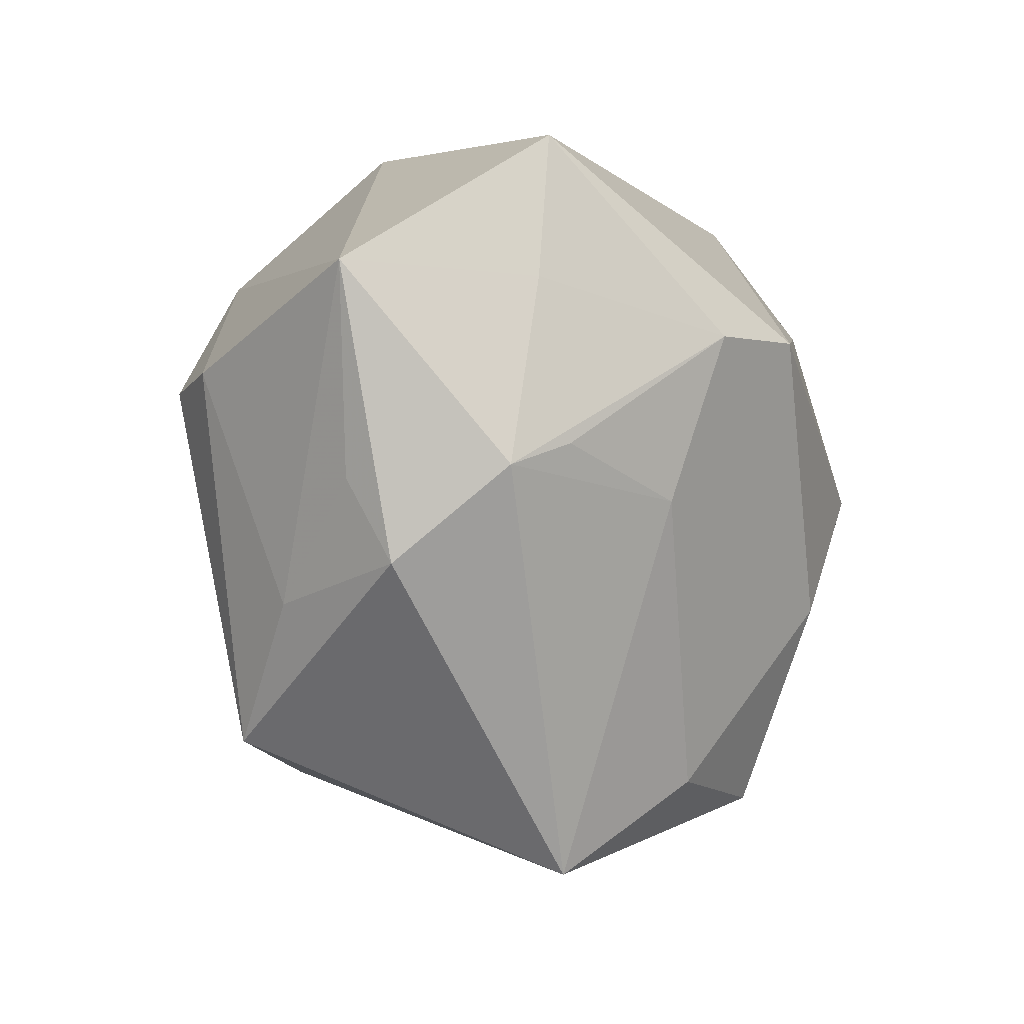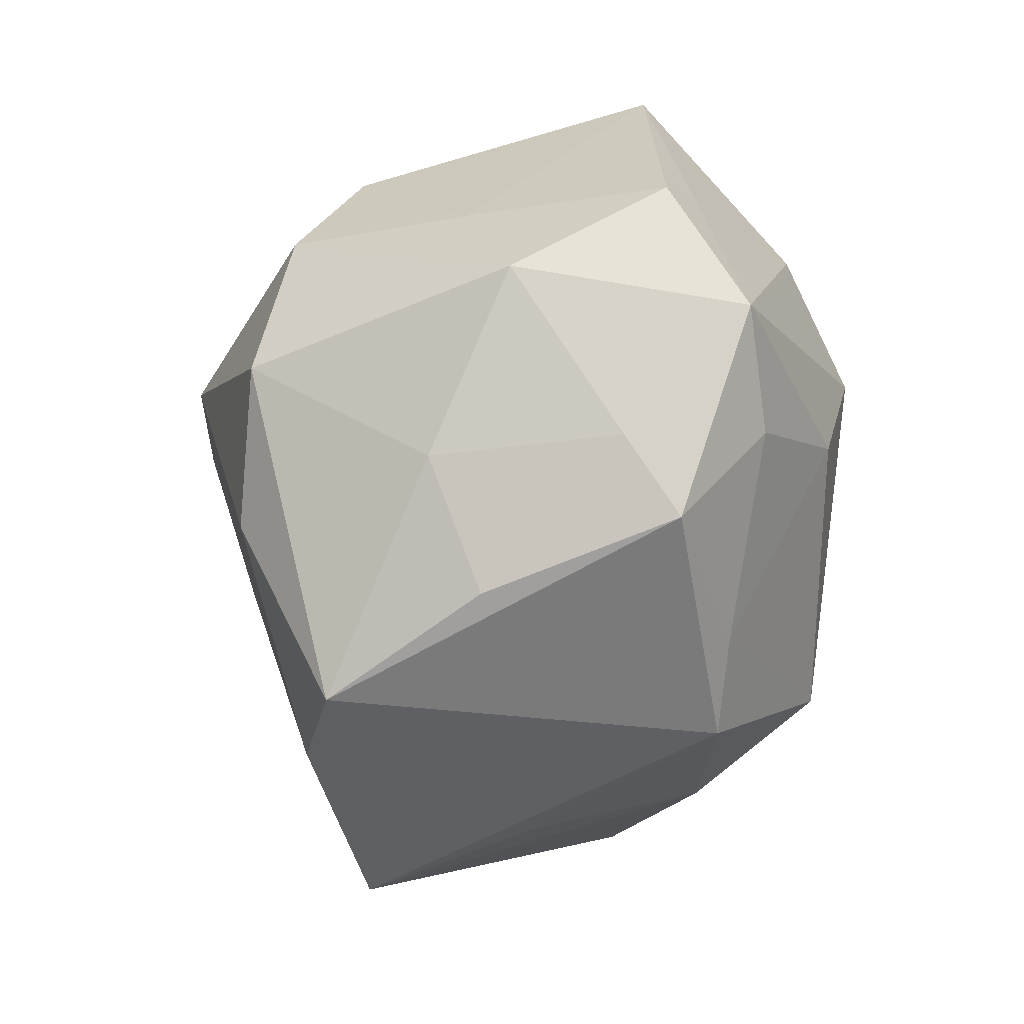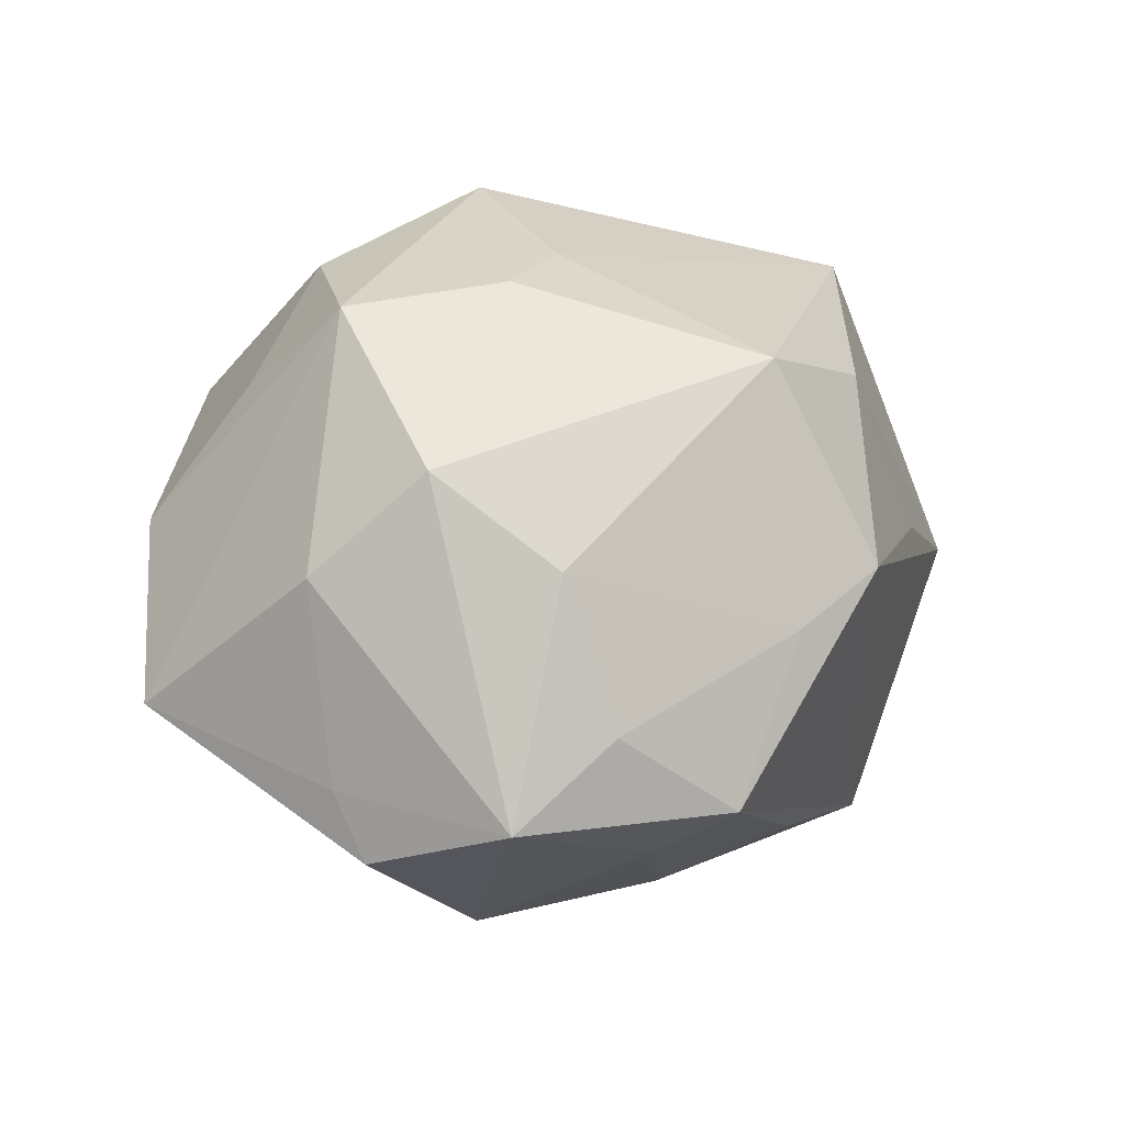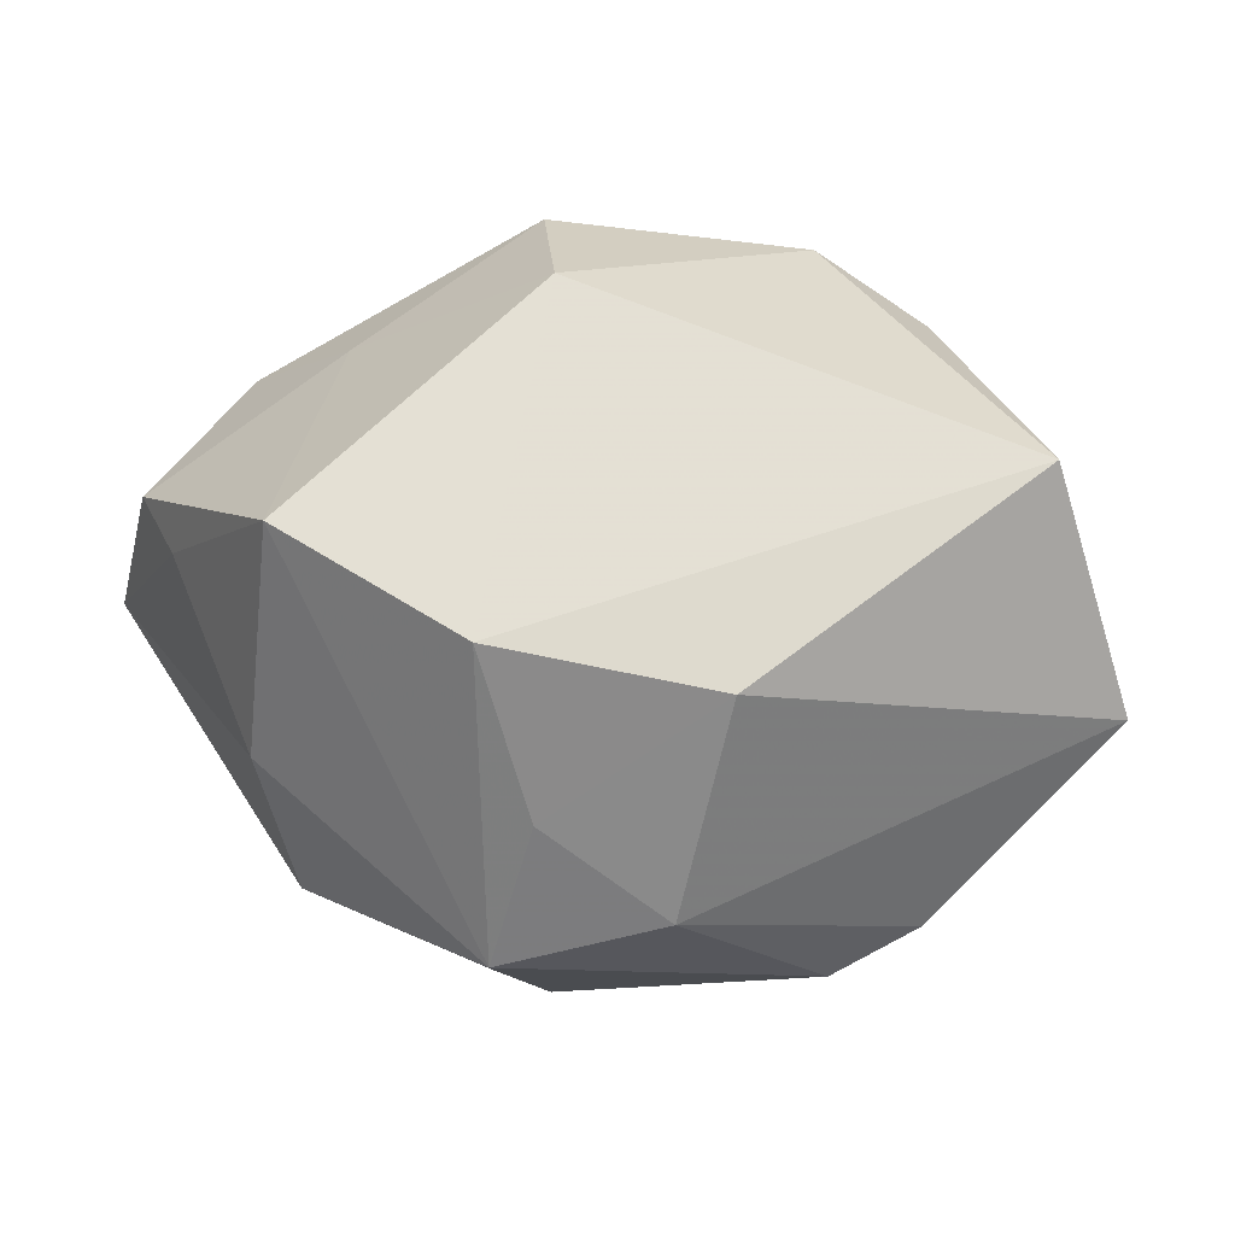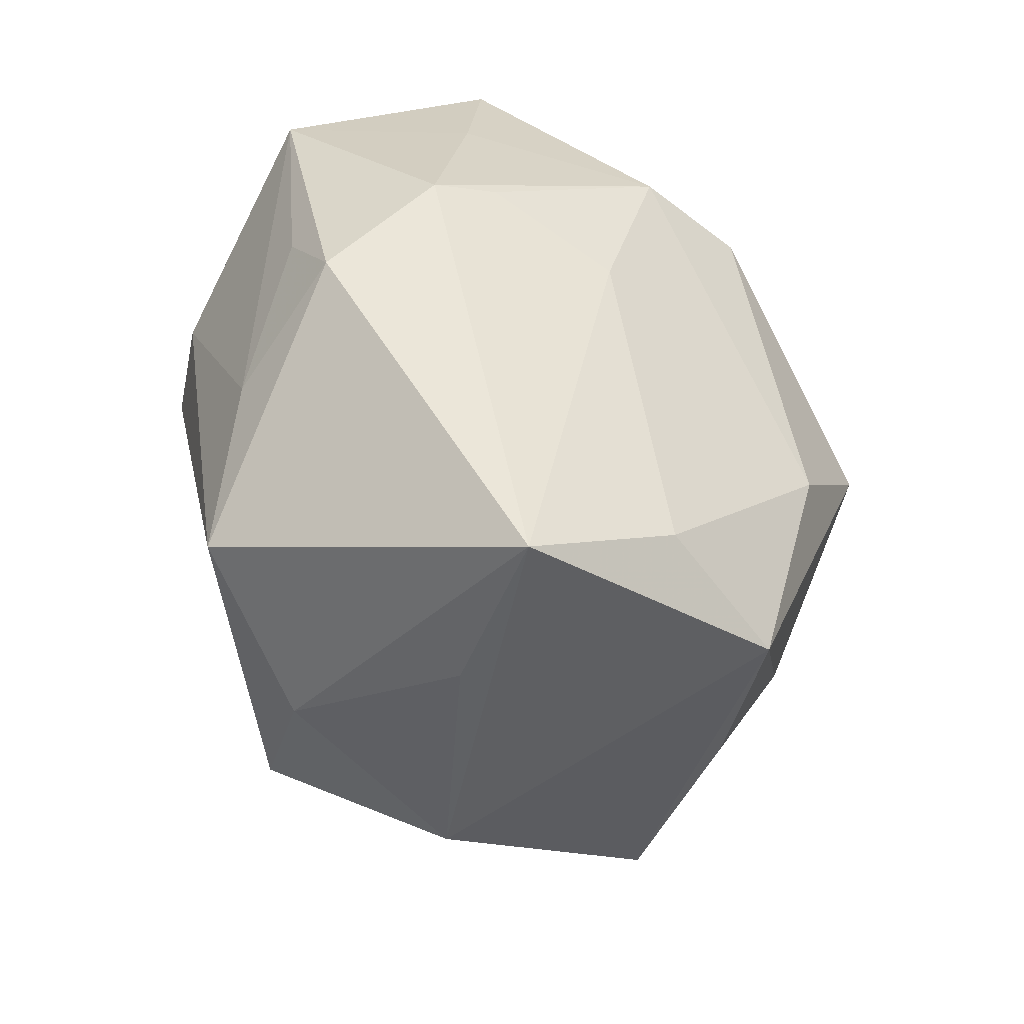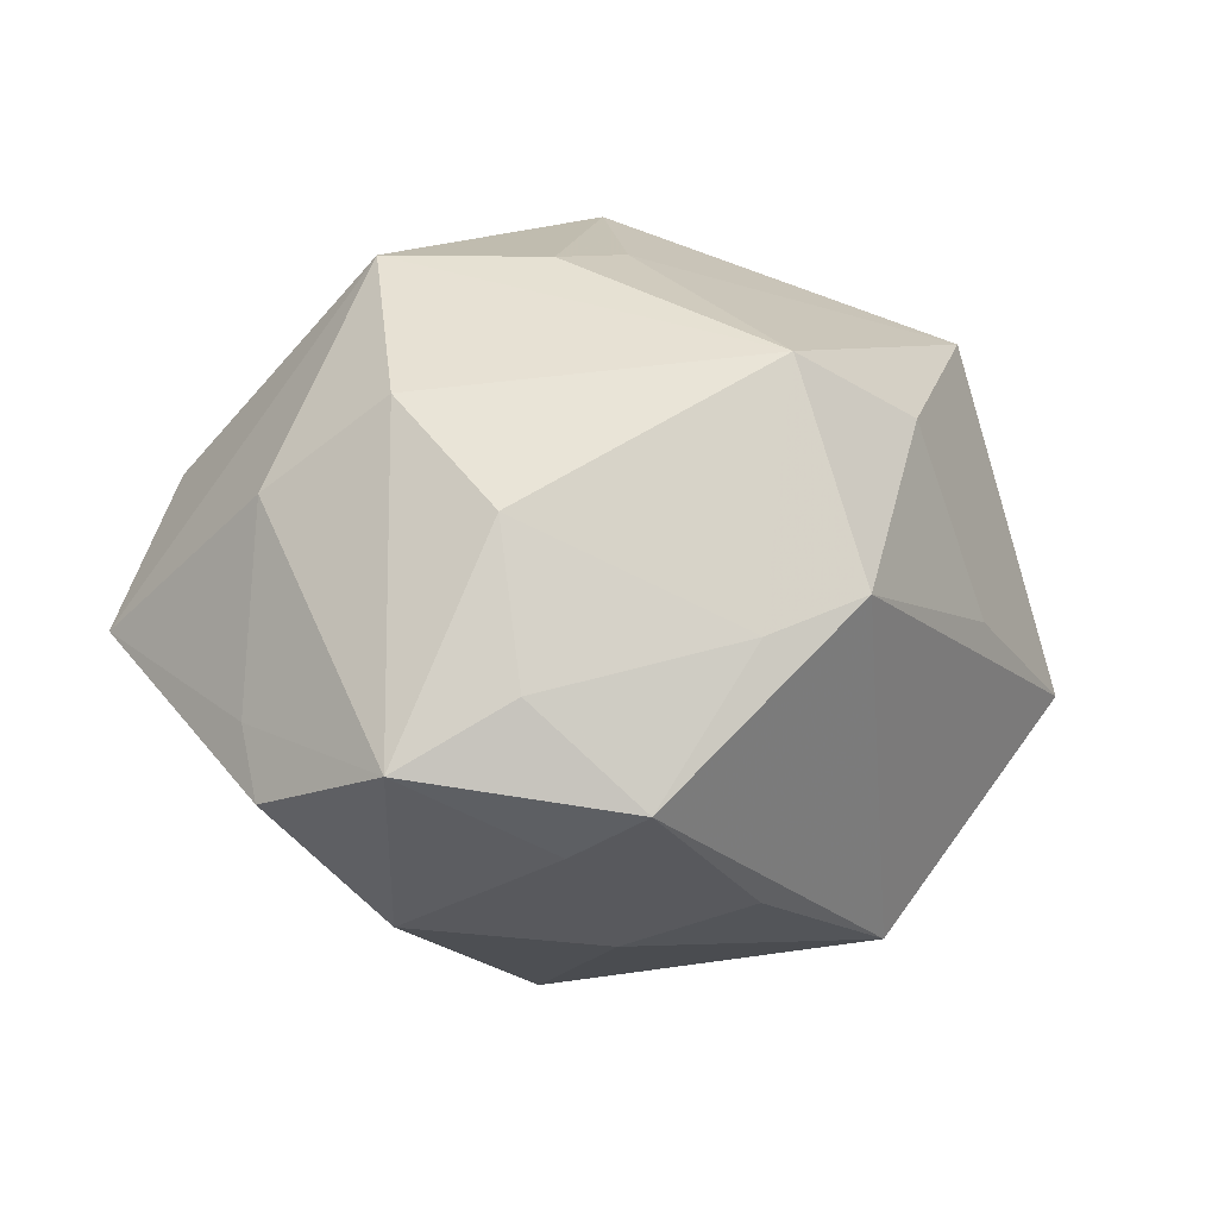
<metadata>
{"format":"obj","ext":"obj","renderer":"f3d","projection":"perspective","resolution":1024,"background":"white","views":[{"elev":-9.2,"azim":103.8,"up":"+Y"},{"elev":-29.5,"azim":-113.9,"up":"+Y"},{"elev":39.9,"azim":-85.8,"up":"+Z"},{"elev":79.2,"azim":8.3,"up":"+Y"},{"elev":-60.7,"azim":115.0,"up":"+Y"},{"elev":27.0,"azim":-67.4,"up":"+Z"}]}
</metadata>
<code>
v -0.003231 0.02379 0.0192
v -0.02413 0.0303 0.00203
v -0.02432 0.01611 0.01638
v -0.005222 0.01546 0.02867
v -0.03861 -0.0009133 0.003795
v -0.02032 0.006872 0.02433
v -0.02251 0.0134 -0.01517
v -0.03133 -0.01148 -0.004577
v 0.02928 0.02495 -0.01137
v -0.008063 -0.02868 -0.02133
v 0.033 -0.003596 -0.009011
v -0.03202 -0.008494 0.008419
v -0.008672 0.03219 0.008594
v -0.006803 -0.01917 0.02662
v -0.001046 0.002281 0.02896
v 0.01959 -0.004895 -0.01971
v -0.02515 -0.003808 0.01889
v 0.0136 -0.03605 -0.008872
v -0.03133 -0.01812 0.000451
v 0.01066 0.0103 -0.02888
v 0.01896 -0.0245 0.01851
v 0.02555 0.00704 0.02047
v 0.03325 -0.01137 0.0009044
v -0.01467 -0.02833 0.01219
v 0.02651 -0.01354 0.01238
v 0.007379 0.0192 0.02411
v -0.03065 0.002965 -0.01449
v 0.005677 -0.001034 0.02736
v 0.03329 -0.004181 0.004811
v -0.0329 0.01368 0.002035
v -0.02177 -0.01155 -0.018
v 0.03078 0.01246 -0.01083
v 0.002767 -0.03235 0.002406
v -0.009613 0.01542 -0.02665
v 0.03791 0.01303 0.004112
v 0.02004 0.009065 -0.02451
v 0.002014 -0.02627 0.01895
v -0.01995 -0.02244 -0.01239
v -0.01192 -0.0004404 -0.03076
v 0.00512 -0.0278 -0.01836
v 0.02935 -0.00138 -0.01313
v 0.009208 0.03024 0.009226
v -0.0207 -0.02228 0.01045
v 0.01913 0.006733 0.02514
v -0.007529 0.02575 -0.01947
v -0.004104 -0.01168 -0.0285
v -0.03636 0.01086 -0.002428
f 24 10 18
f 46 10 39
f 47 27 5
f 5 27 8
f 39 10 31
f 31 27 39
f 31 8 27
f 35 9 42
f 14 4 6
f 23 21 18
f 18 11 23
f 23 11 35
f 32 9 35
f 35 11 32
f 18 21 37
f 37 21 14
f 14 24 37
f 43 24 14
f 9 32 36
f 36 11 41
f 36 32 11
f 18 10 40
f 10 46 40
f 46 36 40
f 30 47 5
f 2 47 30
f 39 27 34
f 10 24 19
f 24 43 19
f 19 43 12
f 19 12 5
f 5 8 19
f 22 44 21
f 14 21 28
f 21 44 28
f 4 44 26
f 44 22 26
f 35 42 26
f 26 22 35
f 2 4 13
f 13 45 2
f 9 45 13
f 13 42 9
f 5 12 17
f 17 6 5
f 14 6 17
f 17 43 14
f 12 43 17
f 21 23 25
f 35 22 25
f 25 22 21
f 33 24 18
f 18 37 33
f 33 37 24
f 16 36 41
f 16 11 18
f 41 11 16
f 18 40 16
f 16 40 36
f 20 45 9
f 9 36 20
f 20 34 45
f 39 34 20
f 20 46 39
f 20 36 46
f 2 30 3
f 3 4 2
f 3 6 4
f 5 6 3
f 3 30 5
f 27 47 7
f 7 34 27
f 7 47 2
f 2 45 7
f 45 34 7
f 8 31 38
f 38 19 8
f 38 31 10
f 10 19 38
f 15 44 4
f 15 28 44
f 15 4 14
f 14 28 15
f 4 26 1
f 1 13 4
f 1 26 42
f 42 13 1
f 29 23 35
f 35 25 29
f 29 25 23

</code>
